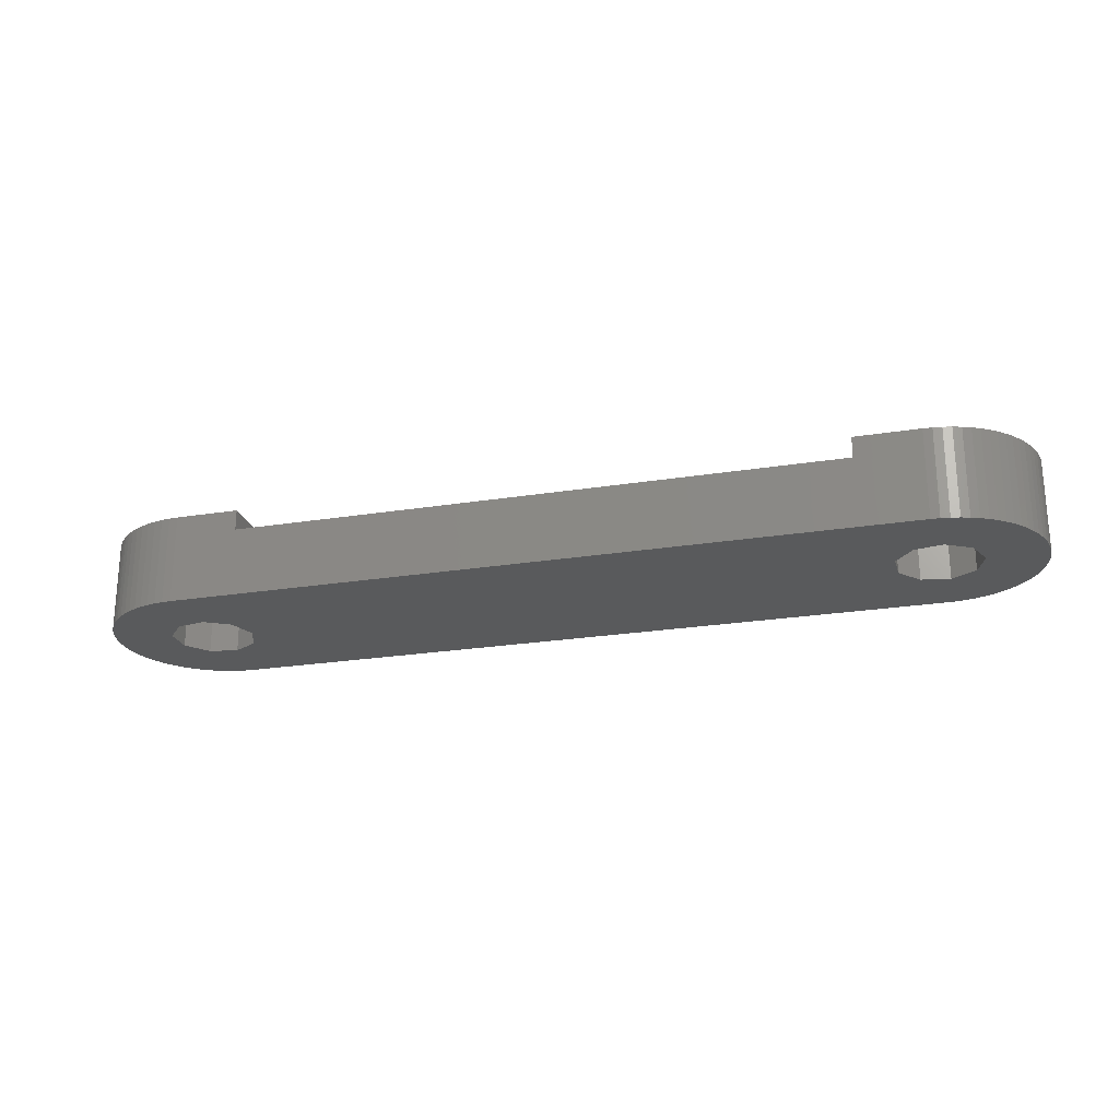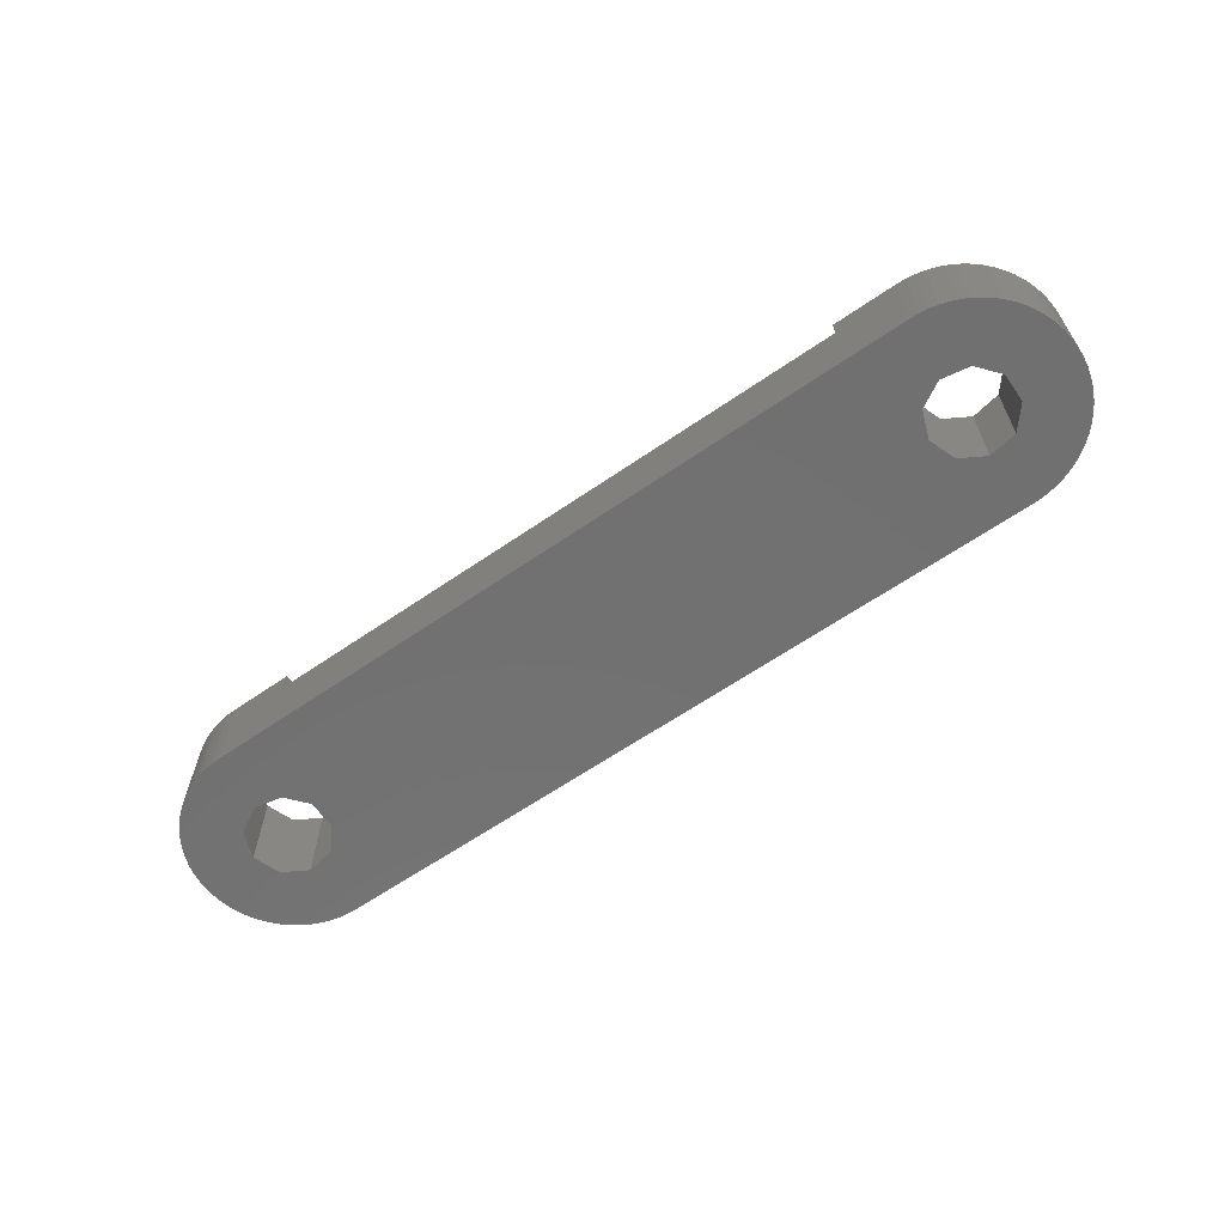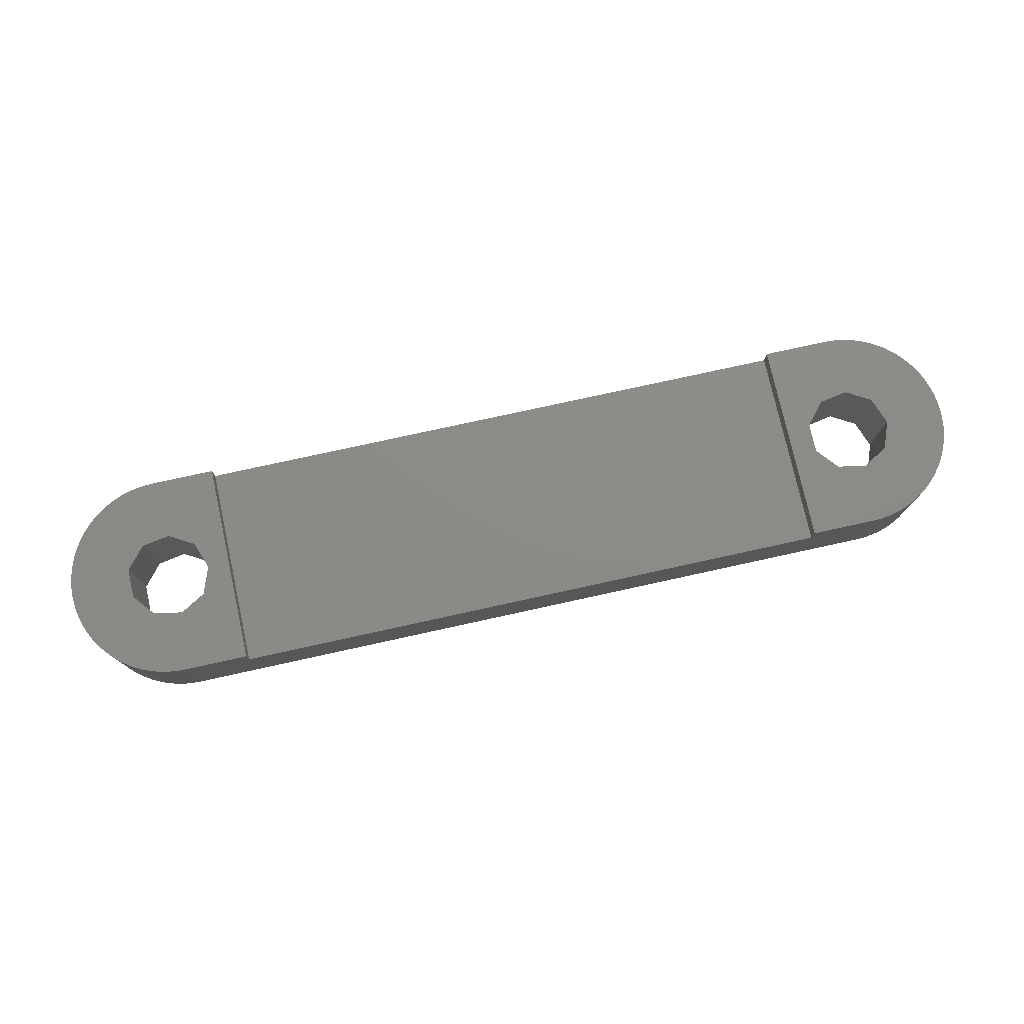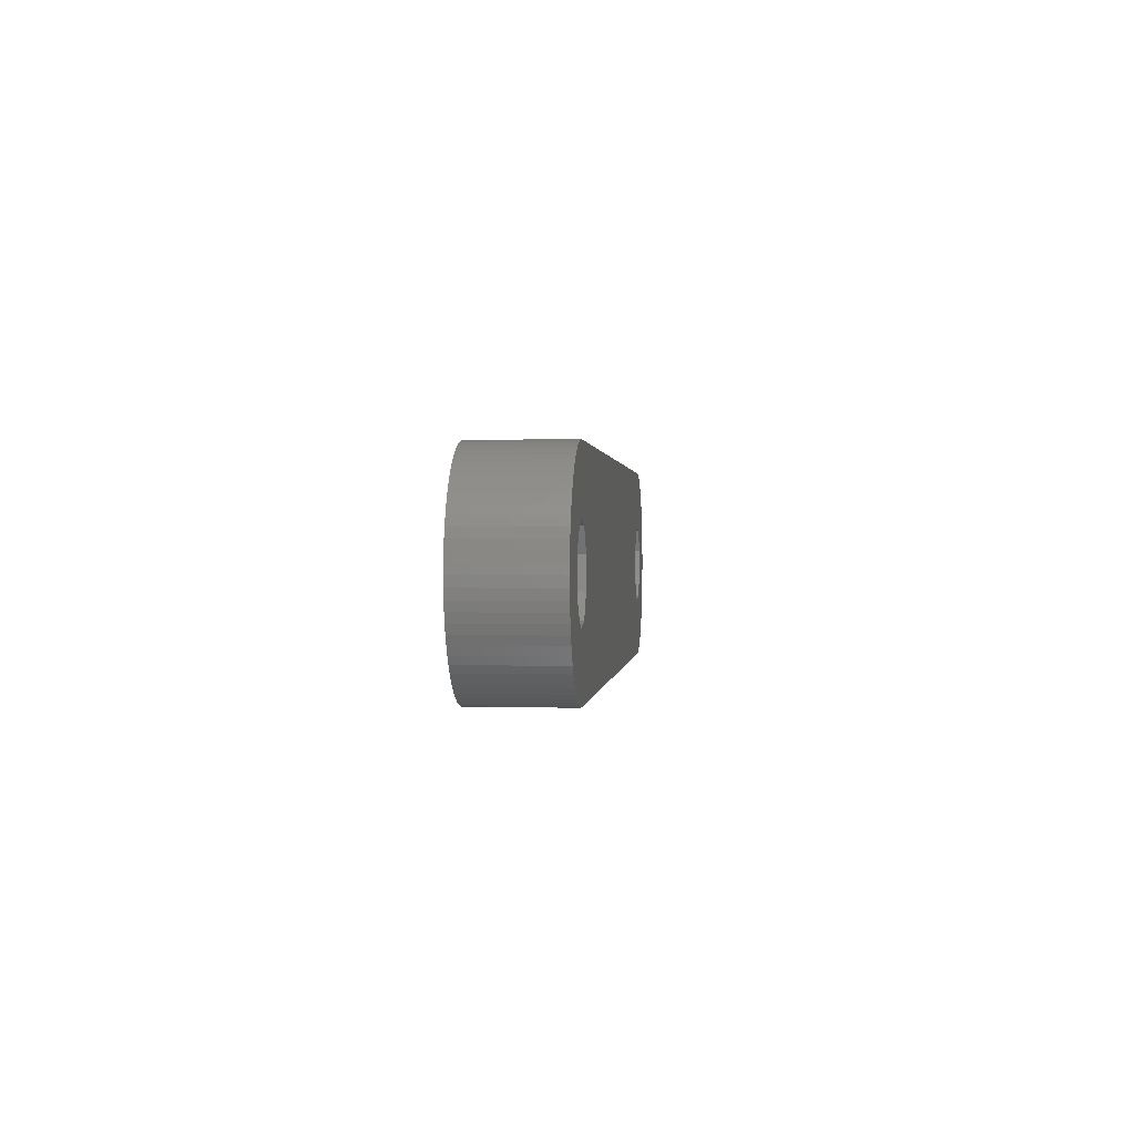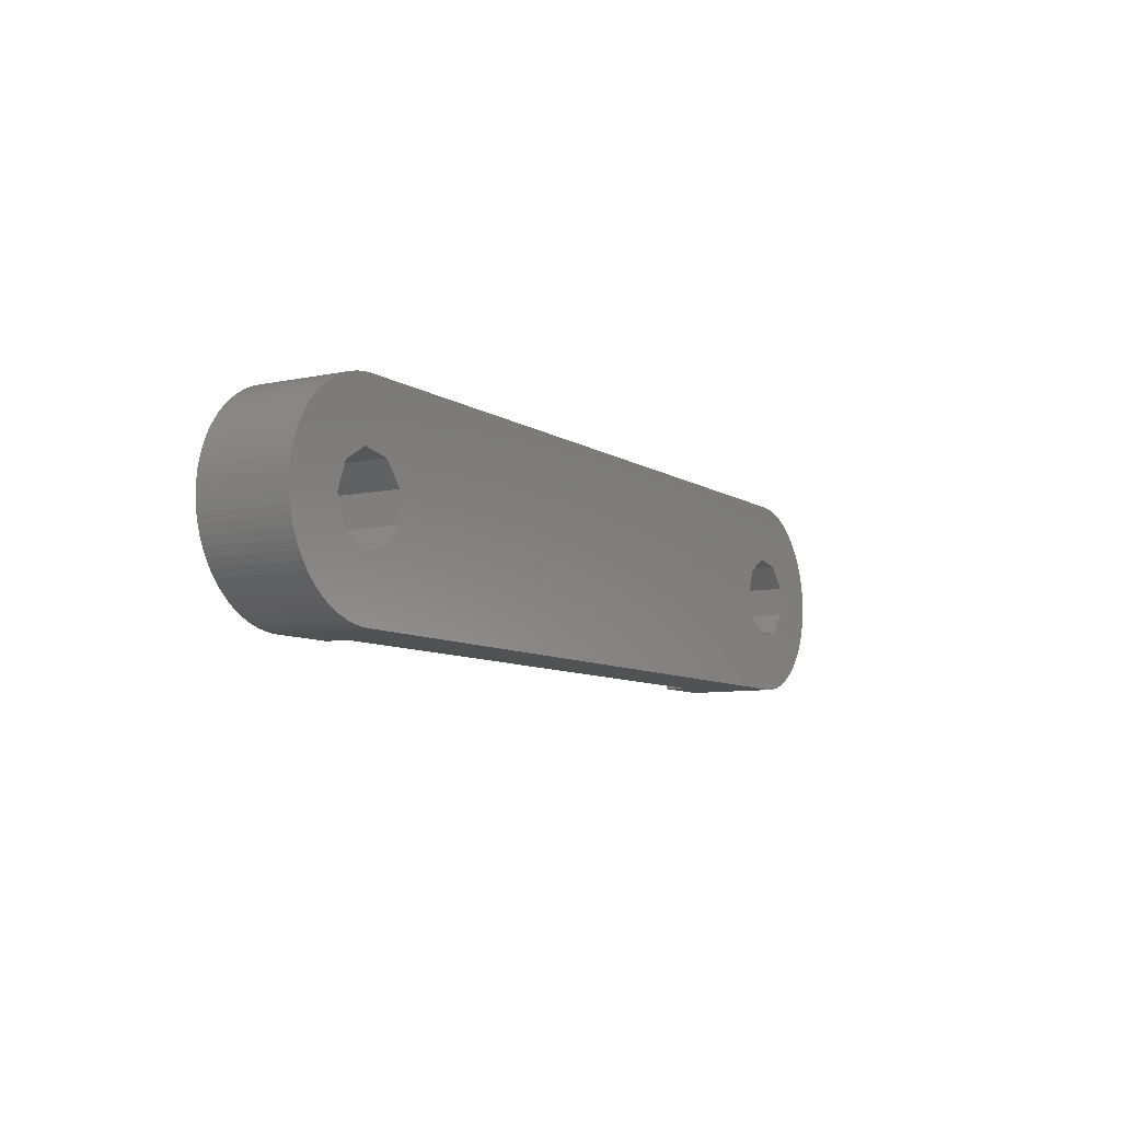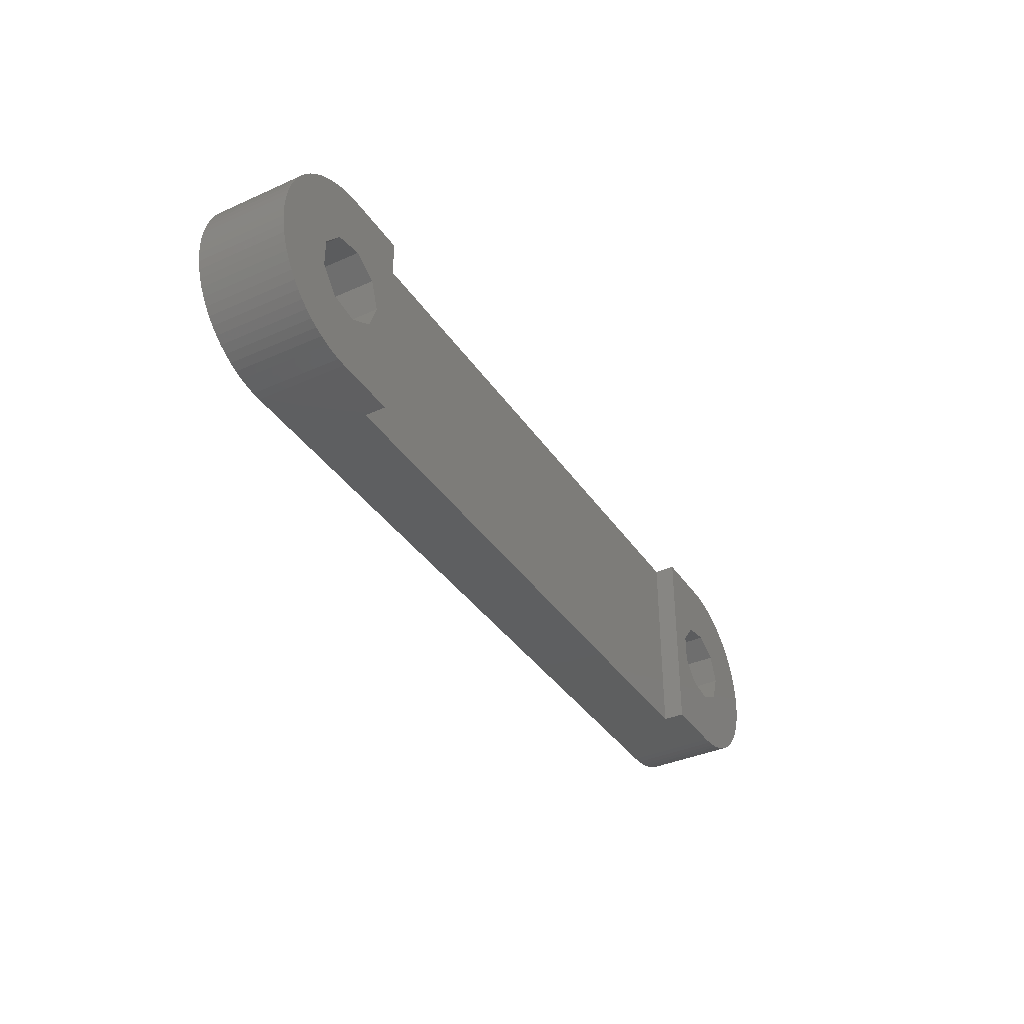
<metadata>
{"format":"stl","ext":"stl","renderer":"f3d","projection":"perspective","resolution":1024,"background":"white","views":[{"elev":-23.4,"azim":15.2,"up":"+Z"},{"elev":-62.9,"azim":-145.1,"up":"+Z"},{"elev":76.5,"azim":-12.4,"up":"+Z"},{"elev":0.7,"azim":95.3,"up":"+Y"},{"elev":-8.1,"azim":120.7,"up":"+Y"},{"elev":-37.3,"azim":-60.1,"up":"+Y"}]}
</metadata>
<code>
# stl→obj: 192 verts, 388 faces
v -17.51 -5.85 4
v -17.51 5.85 4
v -17.51 -5.85 5.2
v 17.51 -5.85 4
v 21.21 -5.85 0
v -17.51 5.85 5.2
v 17.51 5.85 4
v 21.21 5.85 0
v -18.77 0 0
v 18.92 -0.8349 0
v 19.99 -2.114 0
v 18.92 0.8349 0
v 21.63 -2.404 0
v 19.99 2.114 0
v 26.28 -2.925 0
v 21.63 2.404 0
v 21.72 -5.828 0
v 22.23 -5.761 0
v 22.72 -5.651 0
v 23.21 -5.497 0
v 23.68 -5.302 0
v 24.14 -5.066 0
v 24.57 -4.792 0
v 24.97 -4.481 0
v 25.35 -4.137 0
v 25.69 -3.76 0
v 26 -3.355 0
v 26.28 2.925 0
v -18.77 0 5.2
v -19.34 -1.569 0
v -19.34 -1.569 5.2
v -19.34 1.569 0
v -19.34 1.569 5.2
v 21.72 5.828 0
v 22.23 5.761 0
v 22.72 5.651 0
v 23.21 5.497 0
v 23.68 5.302 0
v 24.14 5.066 0
v 24.57 4.792 0
v 24.97 4.481 0
v 25.35 4.137 0
v 25.69 3.76 0
v 26 3.355 0
v -20.79 -2.404 0
v -20.79 -2.404 5.2
v -20.79 2.404 0
v -20.79 2.404 5.2
v -21.21 -5.85 0
v -21.21 -5.85 5.2
v -21.21 5.85 0
v -21.21 5.85 5.2
v -21.72 -5.828 0
v -21.72 -5.828 5.2
v -21.72 5.828 0
v -21.72 5.828 5.2
v -22.23 -5.761 0
v -22.23 -5.761 5.2
v -22.23 5.761 0
v -22.23 5.761 5.2
v -22.43 -2.114 0
v -22.43 -2.114 5.2
v -22.43 2.114 0
v -22.43 2.114 5.2
v -22.72 -5.651 0
v -22.72 -5.651 5.2
v -22.72 5.651 0
v -22.72 5.651 5.2
v -23.21 -5.497 0
v -23.21 -5.497 5.2
v -23.21 5.497 0
v -23.21 5.497 5.2
v -23.5 -0.8349 0
v -23.5 -0.8349 5.2
v -23.5 0.8349 0
v -23.5 0.8349 5.2
v -23.68 -5.302 0
v -23.68 -5.302 5.2
v -23.68 5.302 0
v -23.68 5.302 5.2
v -24.14 -5.066 0
v -24.14 -5.066 5.2
v -24.14 5.066 0
v -24.14 5.066 5.2
v -24.57 -4.792 0
v -24.57 -4.792 5.2
v -24.57 4.792 0
v -24.57 4.792 5.2
v -24.97 -4.481 0
v -24.97 -4.481 5.2
v -24.97 4.481 0
v -24.97 4.481 5.2
v -25.35 -4.137 0
v -25.35 -4.137 5.2
v -25.35 4.137 0
v -25.35 4.137 5.2
v -25.69 -3.76 0
v -25.69 -3.76 5.2
v -25.69 3.76 0
v -25.69 3.76 5.2
v -26 -3.355 0
v -26 -3.355 5.2
v -26 3.355 0
v -26 3.355 5.2
v -26.28 -2.925 0
v -26.28 -2.925 5.2
v -26.28 2.925 0
v -26.28 2.925 5.2
v -26.51 -2.472 0
v -26.51 -2.472 5.2
v -26.51 2.472 0
v -26.51 2.472 5.2
v -26.71 -2.001 0
v -26.71 -2.001 5.2
v -26.71 2.001 0
v -26.71 2.001 5.2
v -26.86 -1.514 0
v -26.86 -1.514 5.2
v -26.86 1.514 0
v -26.86 1.514 5.2
v -26.97 -1.016 0
v -26.97 -1.016 5.2
v -26.97 1.016 0
v -26.97 1.016 5.2
v -27.04 -0.51 0
v -27.04 -0.51 5.2
v -27.04 0.51 0
v -27.04 0.51 5.2
v -27.06 0 0
v -27.06 0 5.2
v 17.51 -5.85 5.2
v 17.51 5.85 5.2
v 18.92 -0.8349 5.2
v 21.21 -5.85 5.2
v 18.92 0.8349 5.2
v 19.99 2.114 5.2
v 21.63 2.404 5.2
v 21.21 5.85 5.2
v 23.08 1.569 5.2
v 21.72 5.828 5.2
v 22.23 5.761 5.2
v 22.72 5.651 5.2
v 26.97 -1.016 5.2
v 23.21 5.497 5.2
v 23.68 5.302 5.2
v 24.14 5.066 5.2
v 24.57 4.792 5.2
v 24.97 4.481 5.2
v 25.35 4.137 5.2
v 25.69 3.76 5.2
v 26 3.355 5.2
v 26.28 2.925 5.2
v 26.51 2.472 5.2
v 26.71 2.001 5.2
v 26.86 1.514 5.2
v 27.04 -0.51 5.2
v 26.97 1.016 5.2
v 27.06 0 5.2
v 27.04 0.51 5.2
v 19.99 -2.114 5.2
v 21.63 -2.404 5.2
v 21.72 -5.828 5.2
v 23.08 -1.569 0
v 26.51 -2.472 0
v 22.23 -5.761 5.2
v 22.72 -5.651 5.2
v 23.21 -5.497 5.2
v 23.08 -1.569 5.2
v 23.08 1.569 0
v 26.51 2.472 0
v 26.71 2.001 0
v 23.65 0 0
v 26.86 -1.514 0
v 26.71 -2.001 0
v 23.68 -5.302 5.2
v 23.65 0 5.2
v 24.14 -5.066 5.2
v 24.57 -4.792 5.2
v 24.97 -4.481 5.2
v 25.35 -4.137 5.2
v 26.86 1.514 0
v 26.97 1.016 0
v 27.04 0.51 0
v 26.51 -2.472 5.2
v 26.71 -2.001 5.2
v 26.86 -1.514 5.2
v 26.97 -1.016 0
v 27.04 -0.51 0
v 27.06 0 0
v 25.69 -3.76 5.2
v 26 -3.355 5.2
v 26.28 -2.925 5.2
f 1 2 3
f 1 4 2
f 1 5 4
f 3 2 6
f 2 4 7
f 2 7 8
f 9 10 11
f 9 12 10
f 9 11 13
f 9 14 12
f 9 13 15
f 9 16 14
f 9 17 5
f 9 18 17
f 9 19 18
f 9 20 19
f 9 21 20
f 9 22 21
f 9 23 22
f 9 24 23
f 9 25 24
f 9 26 25
f 9 27 26
f 9 15 27
f 9 28 16
f 29 3 6
f 30 9 5
f 30 31 9
f 31 3 29
f 31 29 9
f 32 9 33
f 32 8 34
f 32 34 35
f 32 35 36
f 32 36 37
f 32 37 38
f 32 38 39
f 32 39 40
f 32 40 41
f 32 41 42
f 32 42 43
f 32 43 44
f 32 44 28
f 32 28 9
f 33 9 29
f 33 29 6
f 45 30 5
f 45 46 30
f 46 3 31
f 46 31 30
f 47 32 48
f 48 32 33
f 48 33 6
f 49 1 50
f 49 45 5
f 49 5 1
f 50 1 3
f 51 2 8
f 51 32 47
f 51 52 2
f 51 8 32
f 52 6 2
f 53 49 54
f 54 49 50
f 55 56 51
f 56 52 51
f 57 53 58
f 58 53 54
f 59 60 55
f 60 56 55
f 61 45 49
f 61 62 45
f 62 3 46
f 62 46 45
f 63 47 64
f 63 51 47
f 64 47 48
f 64 48 6
f 65 57 66
f 66 57 58
f 67 68 59
f 68 60 59
f 69 65 70
f 70 65 66
f 71 72 67
f 72 68 67
f 73 74 61
f 73 75 74
f 74 62 61
f 74 75 76
f 75 51 63
f 75 63 76
f 76 63 64
f 77 69 78
f 78 69 70
f 79 80 71
f 80 72 71
f 81 77 82
f 82 77 78
f 83 84 79
f 84 80 79
f 85 81 86
f 86 81 82
f 87 88 83
f 88 84 83
f 89 85 90
f 90 85 86
f 91 92 87
f 92 88 87
f 93 89 94
f 94 89 90
f 95 96 91
f 96 92 91
f 97 93 98
f 98 93 94
f 99 100 95
f 100 96 95
f 101 97 102
f 102 97 98
f 103 104 99
f 104 100 99
f 105 101 106
f 106 101 102
f 107 108 103
f 108 104 103
f 109 105 110
f 110 105 106
f 111 112 107
f 112 108 107
f 113 109 114
f 114 109 110
f 115 116 111
f 116 112 111
f 117 113 118
f 118 113 114
f 119 120 115
f 120 116 115
f 121 117 122
f 122 117 118
f 123 124 119
f 124 120 119
f 125 49 53
f 125 51 75
f 125 53 57
f 125 55 51
f 125 57 65
f 125 59 55
f 125 61 49
f 125 65 69
f 125 67 59
f 125 69 77
f 125 71 67
f 125 73 61
f 125 75 73
f 125 77 81
f 125 79 71
f 125 81 85
f 125 83 79
f 125 85 89
f 125 87 83
f 125 89 93
f 125 91 87
f 125 93 97
f 125 95 91
f 125 97 101
f 125 99 95
f 125 101 105
f 125 103 99
f 125 105 109
f 125 107 103
f 125 109 113
f 125 111 107
f 125 113 117
f 125 115 111
f 125 117 121
f 125 119 115
f 125 121 126
f 125 123 119
f 125 127 123
f 126 121 122
f 126 122 128
f 127 128 123
f 128 3 62
f 128 6 52
f 128 50 3
f 128 52 56
f 128 54 50
f 128 56 60
f 128 58 54
f 128 60 68
f 128 62 74
f 128 64 6
f 128 66 58
f 128 68 72
f 128 70 66
f 128 72 80
f 128 74 76
f 128 76 64
f 128 78 70
f 128 80 84
f 128 82 78
f 128 84 88
f 128 86 82
f 128 88 92
f 128 90 86
f 128 92 96
f 128 94 90
f 128 96 100
f 128 98 94
f 128 100 104
f 128 102 98
f 128 104 108
f 128 106 102
f 128 108 112
f 128 110 106
f 128 112 116
f 128 114 110
f 128 116 120
f 128 118 114
f 128 120 124
f 128 122 118
f 128 124 123
f 129 125 130
f 129 127 125
f 129 130 127
f 130 125 126
f 130 126 128
f 130 128 127
f 4 131 7
f 4 5 131
f 131 132 7
f 131 133 132
f 131 5 134
f 131 134 133
f 7 132 8
f 132 133 135
f 132 135 136
f 132 136 137
f 132 138 8
f 132 137 139
f 132 140 138
f 132 141 140
f 132 142 141
f 132 139 143
f 132 144 142
f 132 145 144
f 132 146 145
f 132 147 146
f 132 148 147
f 132 149 148
f 132 150 149
f 132 151 150
f 132 152 151
f 132 153 152
f 132 154 153
f 132 155 154
f 132 143 156
f 132 157 155
f 132 156 158
f 132 159 157
f 132 158 159
f 10 133 11
f 10 12 133
f 133 12 135
f 133 160 11
f 133 134 160
f 12 14 135
f 135 14 136
f 11 160 13
f 160 134 161
f 160 161 13
f 14 16 136
f 136 16 137
f 5 17 134
f 134 17 162
f 134 162 161
f 8 138 34
f 138 140 34
f 13 161 163
f 13 163 164
f 13 164 15
f 161 162 165
f 161 165 166
f 161 166 167
f 161 168 163
f 161 167 168
f 16 169 137
f 16 28 170
f 16 170 171
f 16 171 169
f 137 169 139
f 17 18 162
f 162 18 165
f 34 140 35
f 140 141 35
f 18 19 165
f 165 19 166
f 35 141 36
f 141 142 36
f 19 20 166
f 166 20 167
f 36 142 37
f 142 144 37
f 163 168 172
f 163 172 173
f 163 174 164
f 163 173 174
f 168 167 175
f 168 176 172
f 168 175 177
f 168 177 178
f 168 178 179
f 168 179 180
f 168 180 176
f 169 172 139
f 169 171 181
f 169 181 182
f 169 182 183
f 169 183 172
f 139 172 176
f 139 176 184
f 139 184 185
f 139 185 186
f 139 186 143
f 20 21 167
f 167 21 175
f 37 144 38
f 144 145 38
f 172 187 173
f 172 188 187
f 172 183 189
f 172 189 188
f 176 180 190
f 176 190 191
f 176 191 192
f 176 192 184
f 21 22 175
f 175 22 177
f 38 145 39
f 145 146 39
f 22 23 177
f 177 23 178
f 39 146 40
f 146 147 40
f 23 24 178
f 178 24 179
f 40 147 41
f 147 148 41
f 24 25 179
f 179 25 180
f 41 148 42
f 148 149 42
f 25 26 180
f 180 26 190
f 42 149 43
f 149 150 43
f 26 27 190
f 190 27 191
f 43 150 44
f 150 151 44
f 27 15 191
f 191 15 192
f 44 151 28
f 151 152 28
f 15 164 192
f 192 164 184
f 28 152 170
f 152 153 170
f 164 174 184
f 184 174 185
f 170 153 171
f 153 154 171
f 174 173 185
f 185 173 186
f 171 154 181
f 154 155 181
f 173 187 186
f 186 187 143
f 181 155 182
f 155 157 182
f 187 188 143
f 143 188 156
f 182 157 183
f 157 159 183
f 188 189 156
f 156 189 158
f 183 159 189
f 159 158 189

</code>
